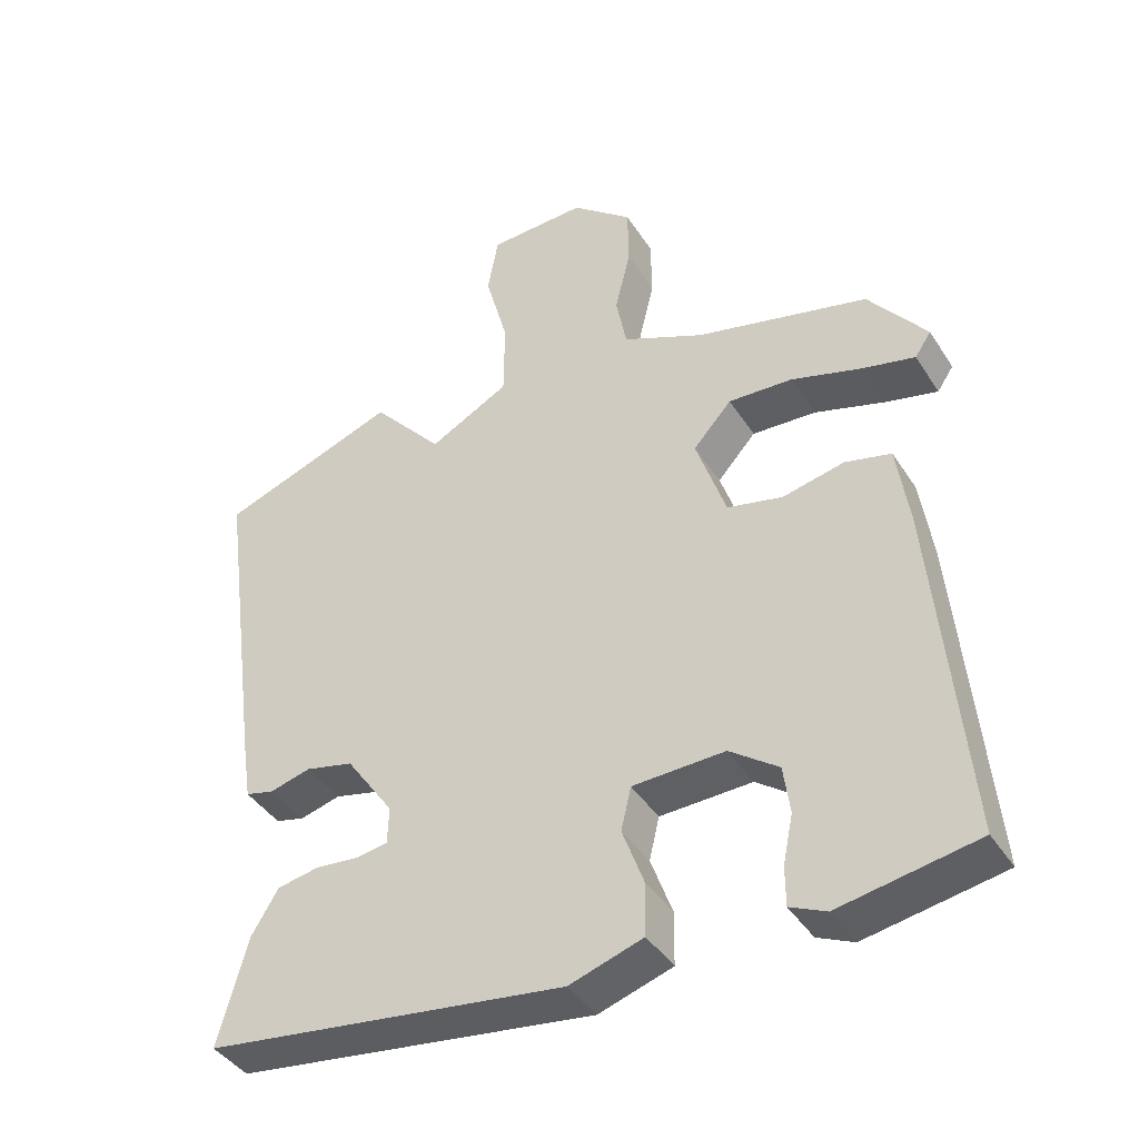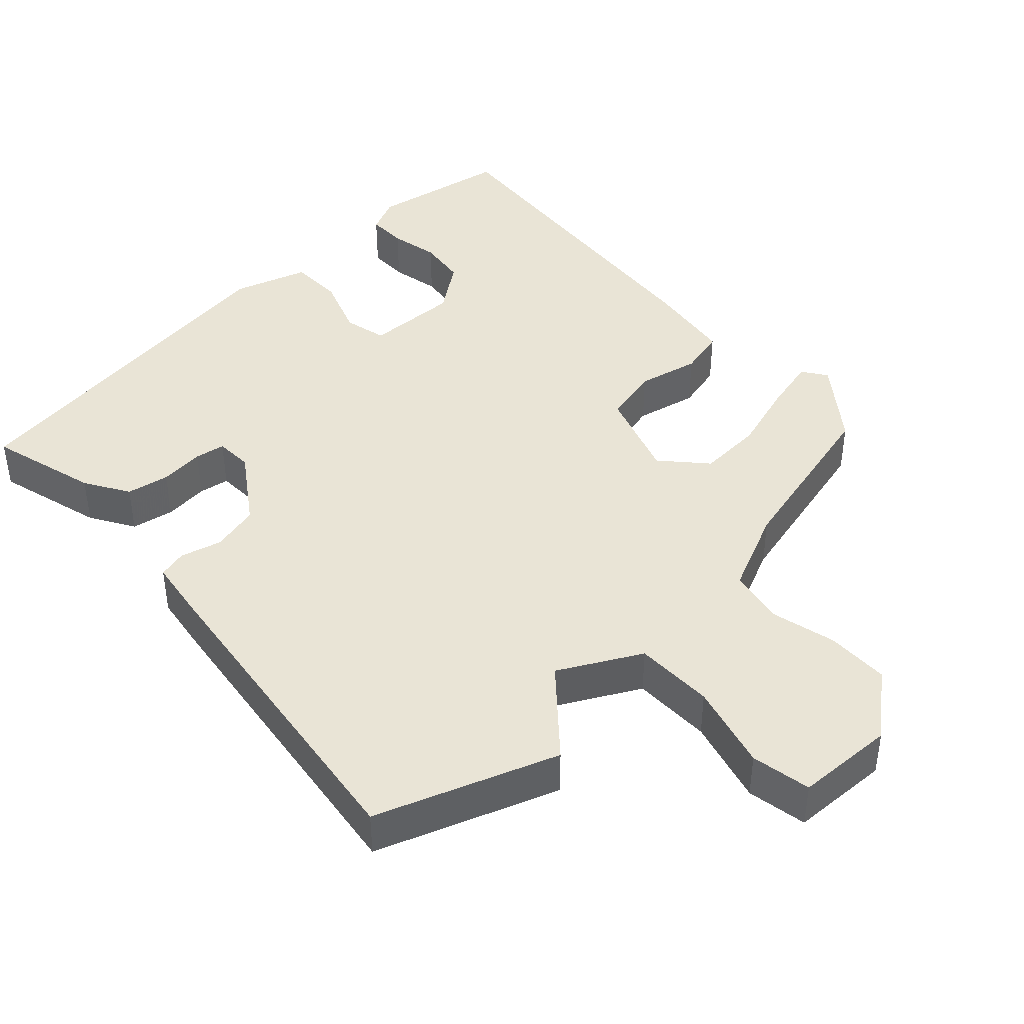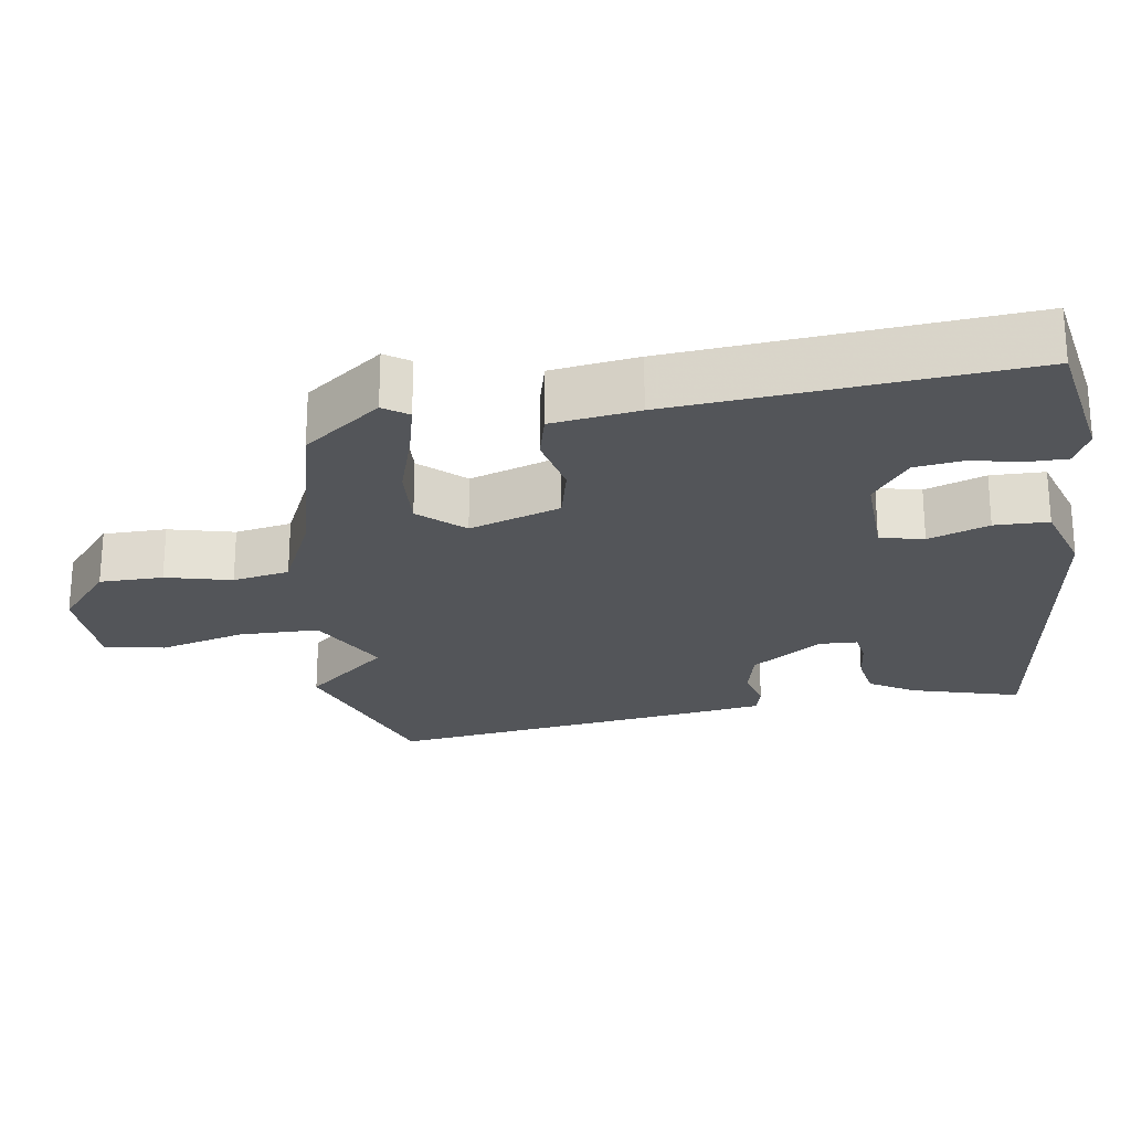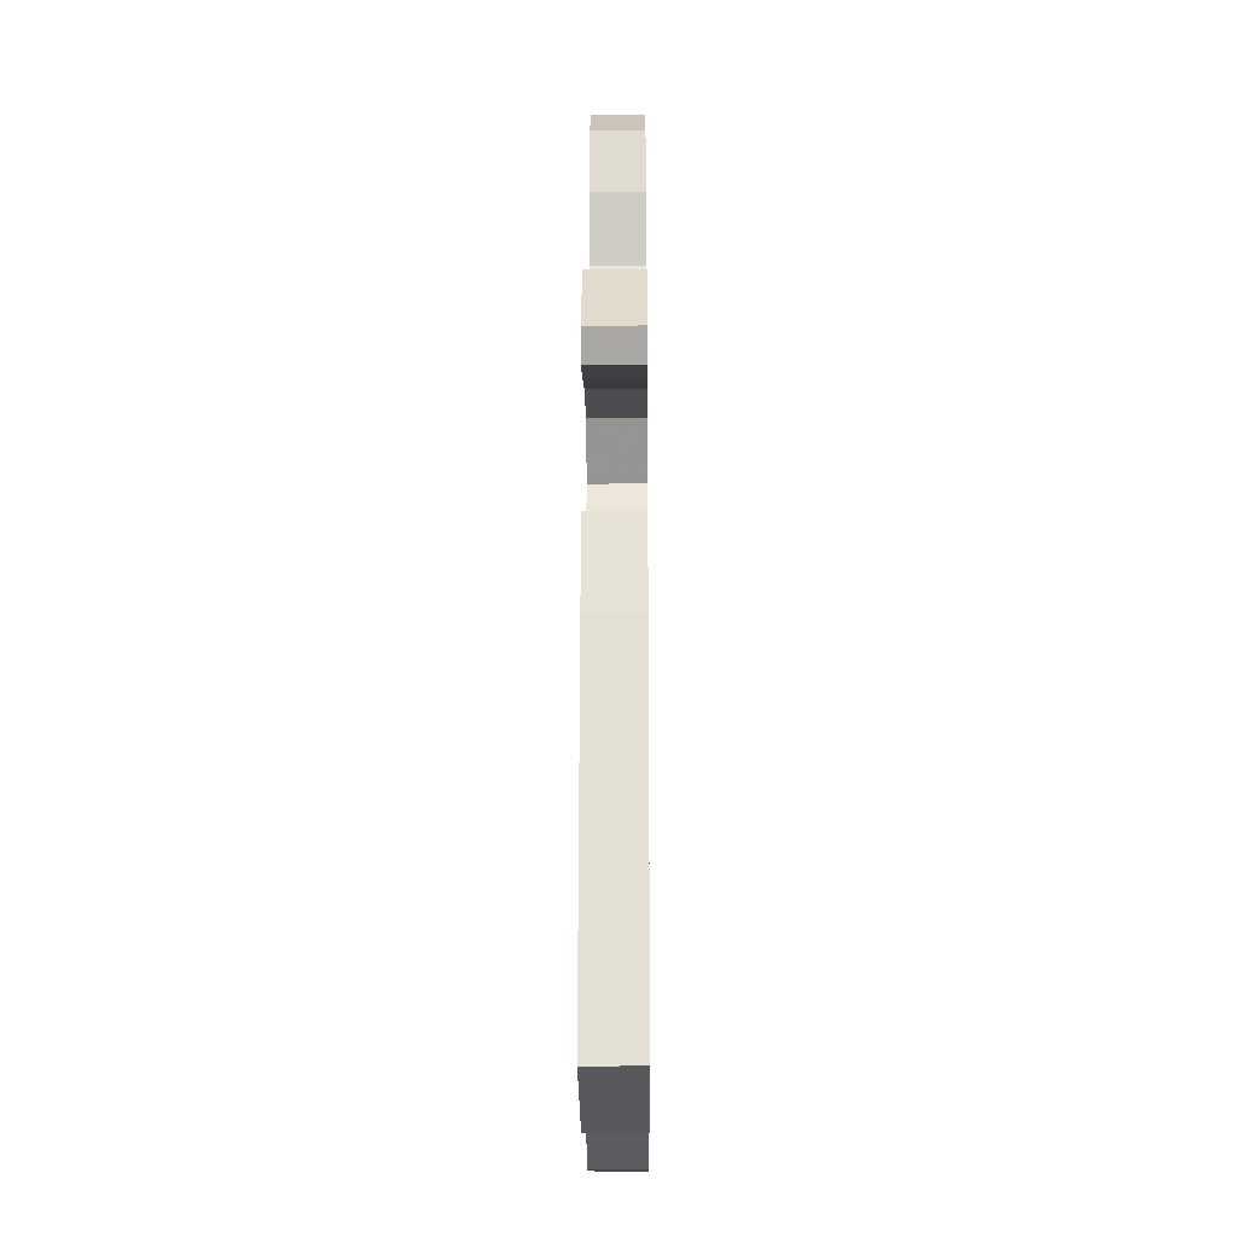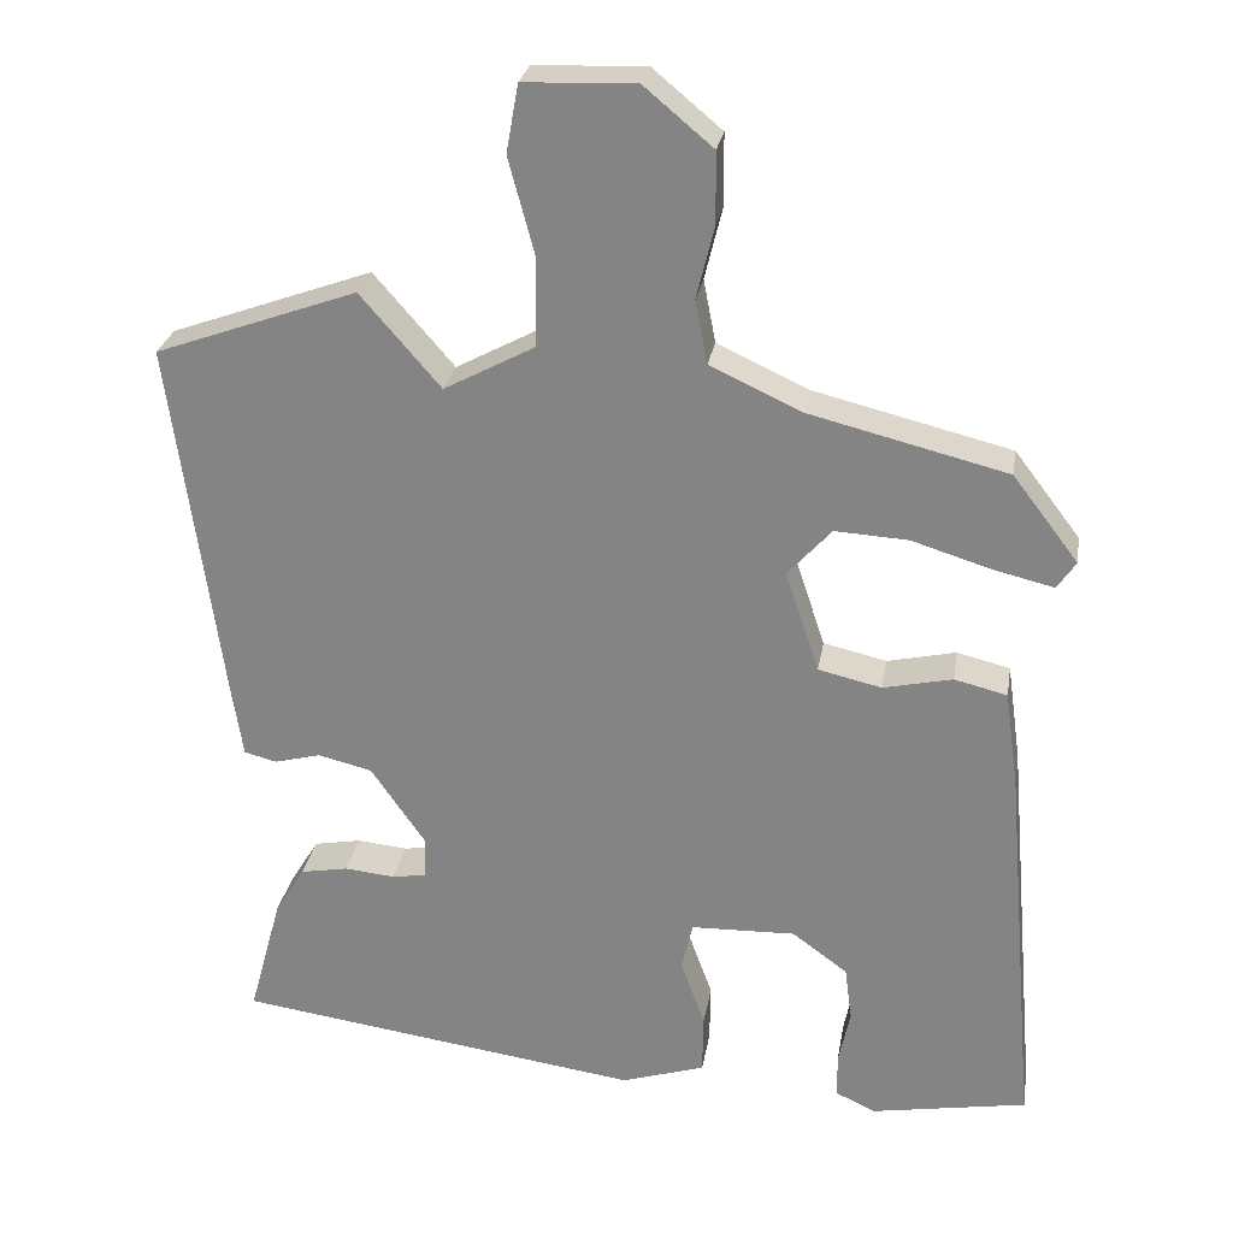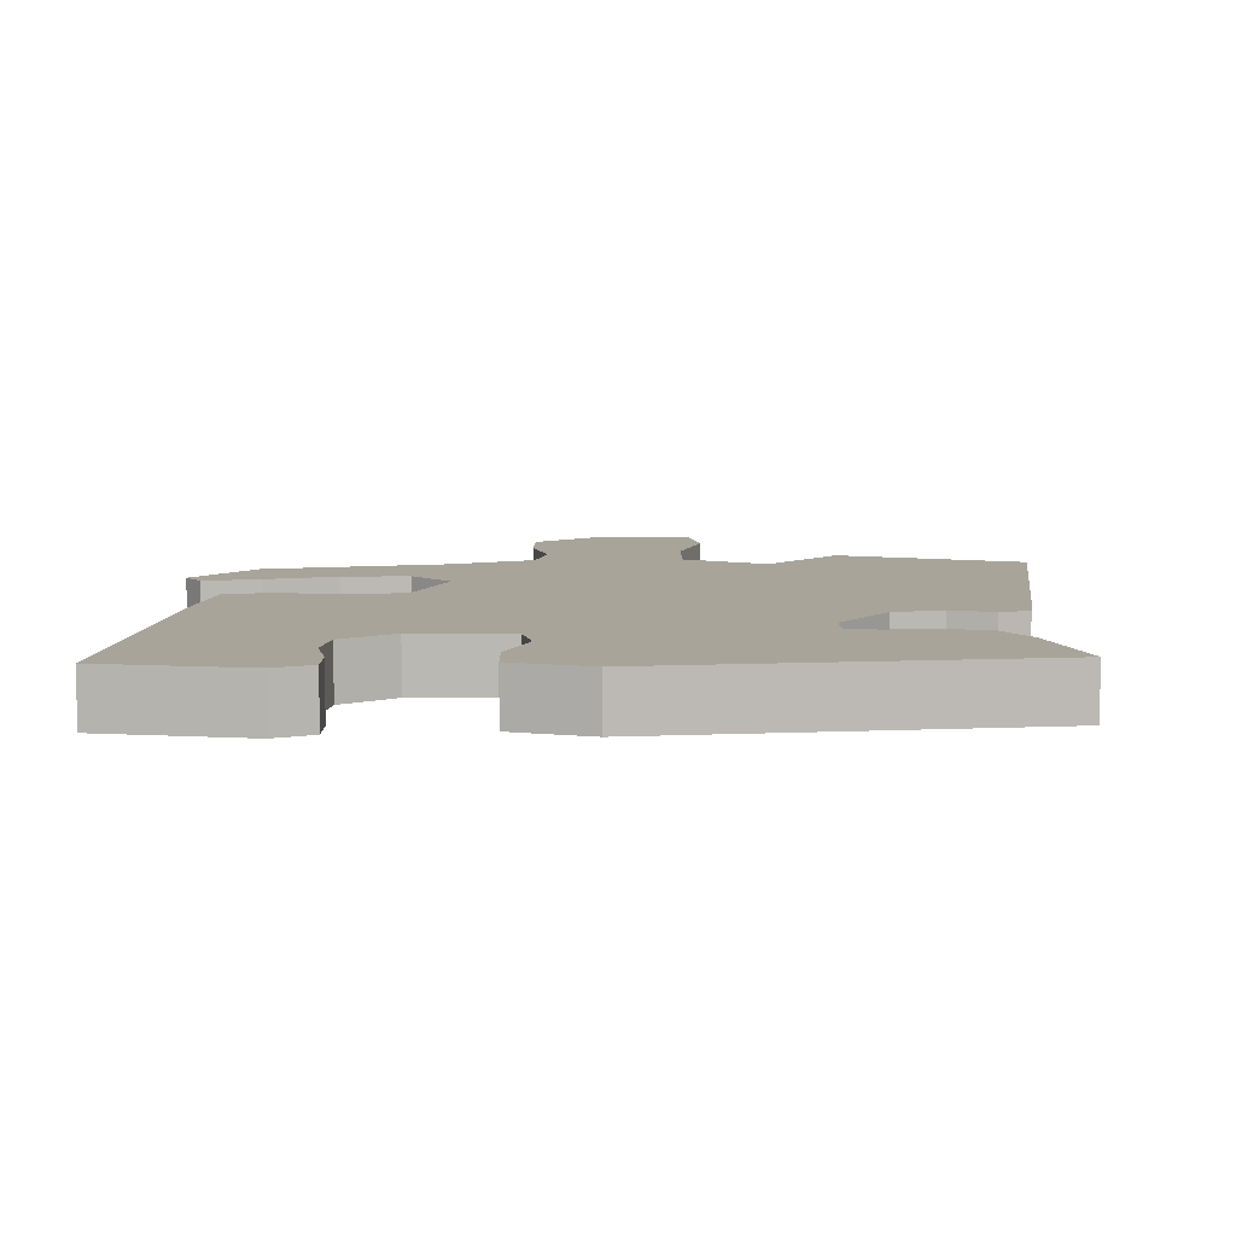
<metadata>
{"format":"obj","ext":"obj","renderer":"f3d","projection":"perspective","resolution":1024,"background":"white","views":[{"elev":-41.5,"azim":30.0,"up":"+Z"},{"elev":42.5,"azim":-43.0,"up":"+Y"},{"elev":-24.0,"azim":98.6,"up":"+Y"},{"elev":-19.3,"azim":90.5,"up":"+Z"},{"elev":26.9,"azim":9.5,"up":"+Z"},{"elev":7.1,"azim":179.9,"up":"+Y"}]}
</metadata>
<code>
v -0.555 0.07 0.48
v -0.306 0.07 0.57
v -0.207 0.07 0.456
v -0.095 0.07 0.516
v -0.094 0.07 0.626
v -0.126 0.07 0.745
v -0.111 0.07 0.828
v 0.026 0.07 0.833
v 0.111 0.07 0.762
v 0.112 0.07 0.675
v 0.09 0.07 0.585
v 0.105 0.07 0.507
v 0.219 0.07 0.455
v 0.461 0.07 0.395
v 0.542 0.07 0.289
v 0.519 0.07 0.255
v 0.444 0.07 0.273
v 0.347 0.07 0.303
v 0.257 0.07 0.308
v 0.203 0.07 0.248
v 0.245 0.07 0.123
v 0.323 0.07 0.105
v 0.408 0.07 0.124
v 0.473 0.07 0.108
v 0.49 0.07 -0.011
v 0.532 0.07 -0.487
v 0.34 0.07 -0.521
v 0.29 0.07 -0.498
v 0.29 0.07 -0.443
v 0.304 0.07 -0.375
v 0.295 0.07 -0.308
v 0.227 0.07 -0.258
v 0.098 0.07 -0.262
v 0.084 0.07 -0.322
v 0.114 0.07 -0.405
v 0.113 0.07 -0.479
v 0.01 0.07 -0.512
v -0.492 0.07 -0.443
v -0.451 0.07 -0.293
v -0.414 0.07 -0.232
v -0.355 0.07 -0.221
v -0.293 0.07 -0.227
v -0.251 0.07 -0.22
v -0.249 0.07 -0.168
v -0.316 0.07 -0.071
v -0.383 0.07 -0.055
v -0.44 0.07 -0.07
v -0.48 0.07 -0.06
v -0.493 0.07 0.025
v -0.555 0 0.48
v -0.306 0 0.57
v -0.207 0 0.456
v -0.095 0 0.516
v -0.094 0 0.626
v -0.126 0 0.745
v -0.111 0 0.828
v 0.026 0 0.833
v 0.111 0 0.762
v 0.112 0 0.675
v 0.09 0 0.585
v 0.105 0 0.507
v 0.219 0 0.455
v 0.461 0 0.395
v 0.542 0 0.289
v 0.519 0 0.255
v 0.444 0 0.273
v 0.347 0 0.303
v 0.257 0 0.308
v 0.203 0 0.248
v 0.245 0 0.123
v 0.323 0 0.105
v 0.408 0 0.124
v 0.473 0 0.108
v 0.49 0 -0.011
v 0.532 0 -0.487
v 0.34 0 -0.521
v 0.29 0 -0.498
v 0.29 0 -0.443
v 0.304 0 -0.375
v 0.295 0 -0.308
v 0.227 0 -0.258
v 0.098 0 -0.262
v 0.084 0 -0.322
v 0.114 0 -0.405
v 0.113 0 -0.479
v 0.01 0 -0.512
v -0.492 0 -0.443
v -0.451 0 -0.293
v -0.414 0 -0.232
v -0.355 0 -0.221
v -0.293 0 -0.227
v -0.251 0 -0.22
v -0.249 0 -0.168
v -0.316 0 -0.071
v -0.383 0 -0.055
v -0.44 0 -0.07
v -0.48 0 -0.06
v -0.493 0 0.025
f 1 2 3
f 49 1 3
f 48 49 3
f 47 48 3
f 46 47 3
f 45 46 3 4
f 44 45 4
f 43 44 4
f 40 41 42
f 39 40 42
f 38 39 42
f 37 38 42
f 36 37 42
f 35 36 42
f 34 35 42
f 33 34 42 43
f 32 33 43 4
f 28 29 30
f 27 28 30
f 26 27 30
f 25 26 30
f 24 25 30
f 23 24 30
f 22 23 30 31
f 21 22 31 32
f 16 17 18
f 15 16 18
f 14 15 18
f 13 14 18
f 12 13 18 19
f 9 10 11
f 8 9 11
f 7 8 11
f 6 7 11
f 5 6 11
f 5 11 12
f 4 5 12
f 32 4 12
f 21 32 12
f 20 21 12
f 12 19 20
f 52 51 50
f 52 50 98
f 52 98 97
f 52 97 96
f 52 96 95
f 53 52 95 94
f 53 94 93
f 53 93 92
f 91 90 89
f 91 89 88
f 91 88 87
f 91 87 86
f 91 86 85
f 91 85 84
f 91 84 83
f 92 91 83 82
f 53 92 82 81
f 79 78 77
f 79 77 76
f 79 76 75
f 79 75 74
f 79 74 73
f 79 73 72
f 80 79 72 71
f 81 80 71 70
f 67 66 65
f 67 65 64
f 67 64 63
f 67 63 62
f 68 67 62 61
f 60 59 58
f 60 58 57
f 60 57 56
f 60 56 55
f 60 55 54
f 61 60 54
f 61 54 53
f 61 53 81
f 61 81 70
f 61 70 69
f 69 68 61
f 1 50 51 2
f 2 51 52 3
f 3 52 53 4
f 4 53 54 5
f 5 54 55 6
f 6 55 56 7
f 7 56 57 8
f 8 57 58 9
f 9 58 59 10
f 10 59 60 11
f 11 60 61 12
f 12 61 62 13
f 13 62 63 14
f 14 63 64 15
f 15 64 65 16
f 16 65 66 17
f 17 66 67 18
f 18 67 68 19
f 19 68 69 20
f 20 69 70 21
f 21 70 71 22
f 22 71 72 23
f 23 72 73 24
f 24 73 74 25
f 25 74 75 26
f 26 75 76 27
f 27 76 77 28
f 28 77 78 29
f 29 78 79 30
f 30 79 80 31
f 31 80 81 32
f 32 81 82 33
f 33 82 83 34
f 34 83 84 35
f 35 84 85 36
f 36 85 86 37
f 37 86 87 38
f 38 87 88 39
f 39 88 89 40
f 40 89 90 41
f 41 90 91 42
f 42 91 92 43
f 43 92 93 44
f 44 93 94 45
f 45 94 95 46
f 46 95 96 47
f 47 96 97 48
f 48 97 98 49
f 49 98 50 1

</code>
